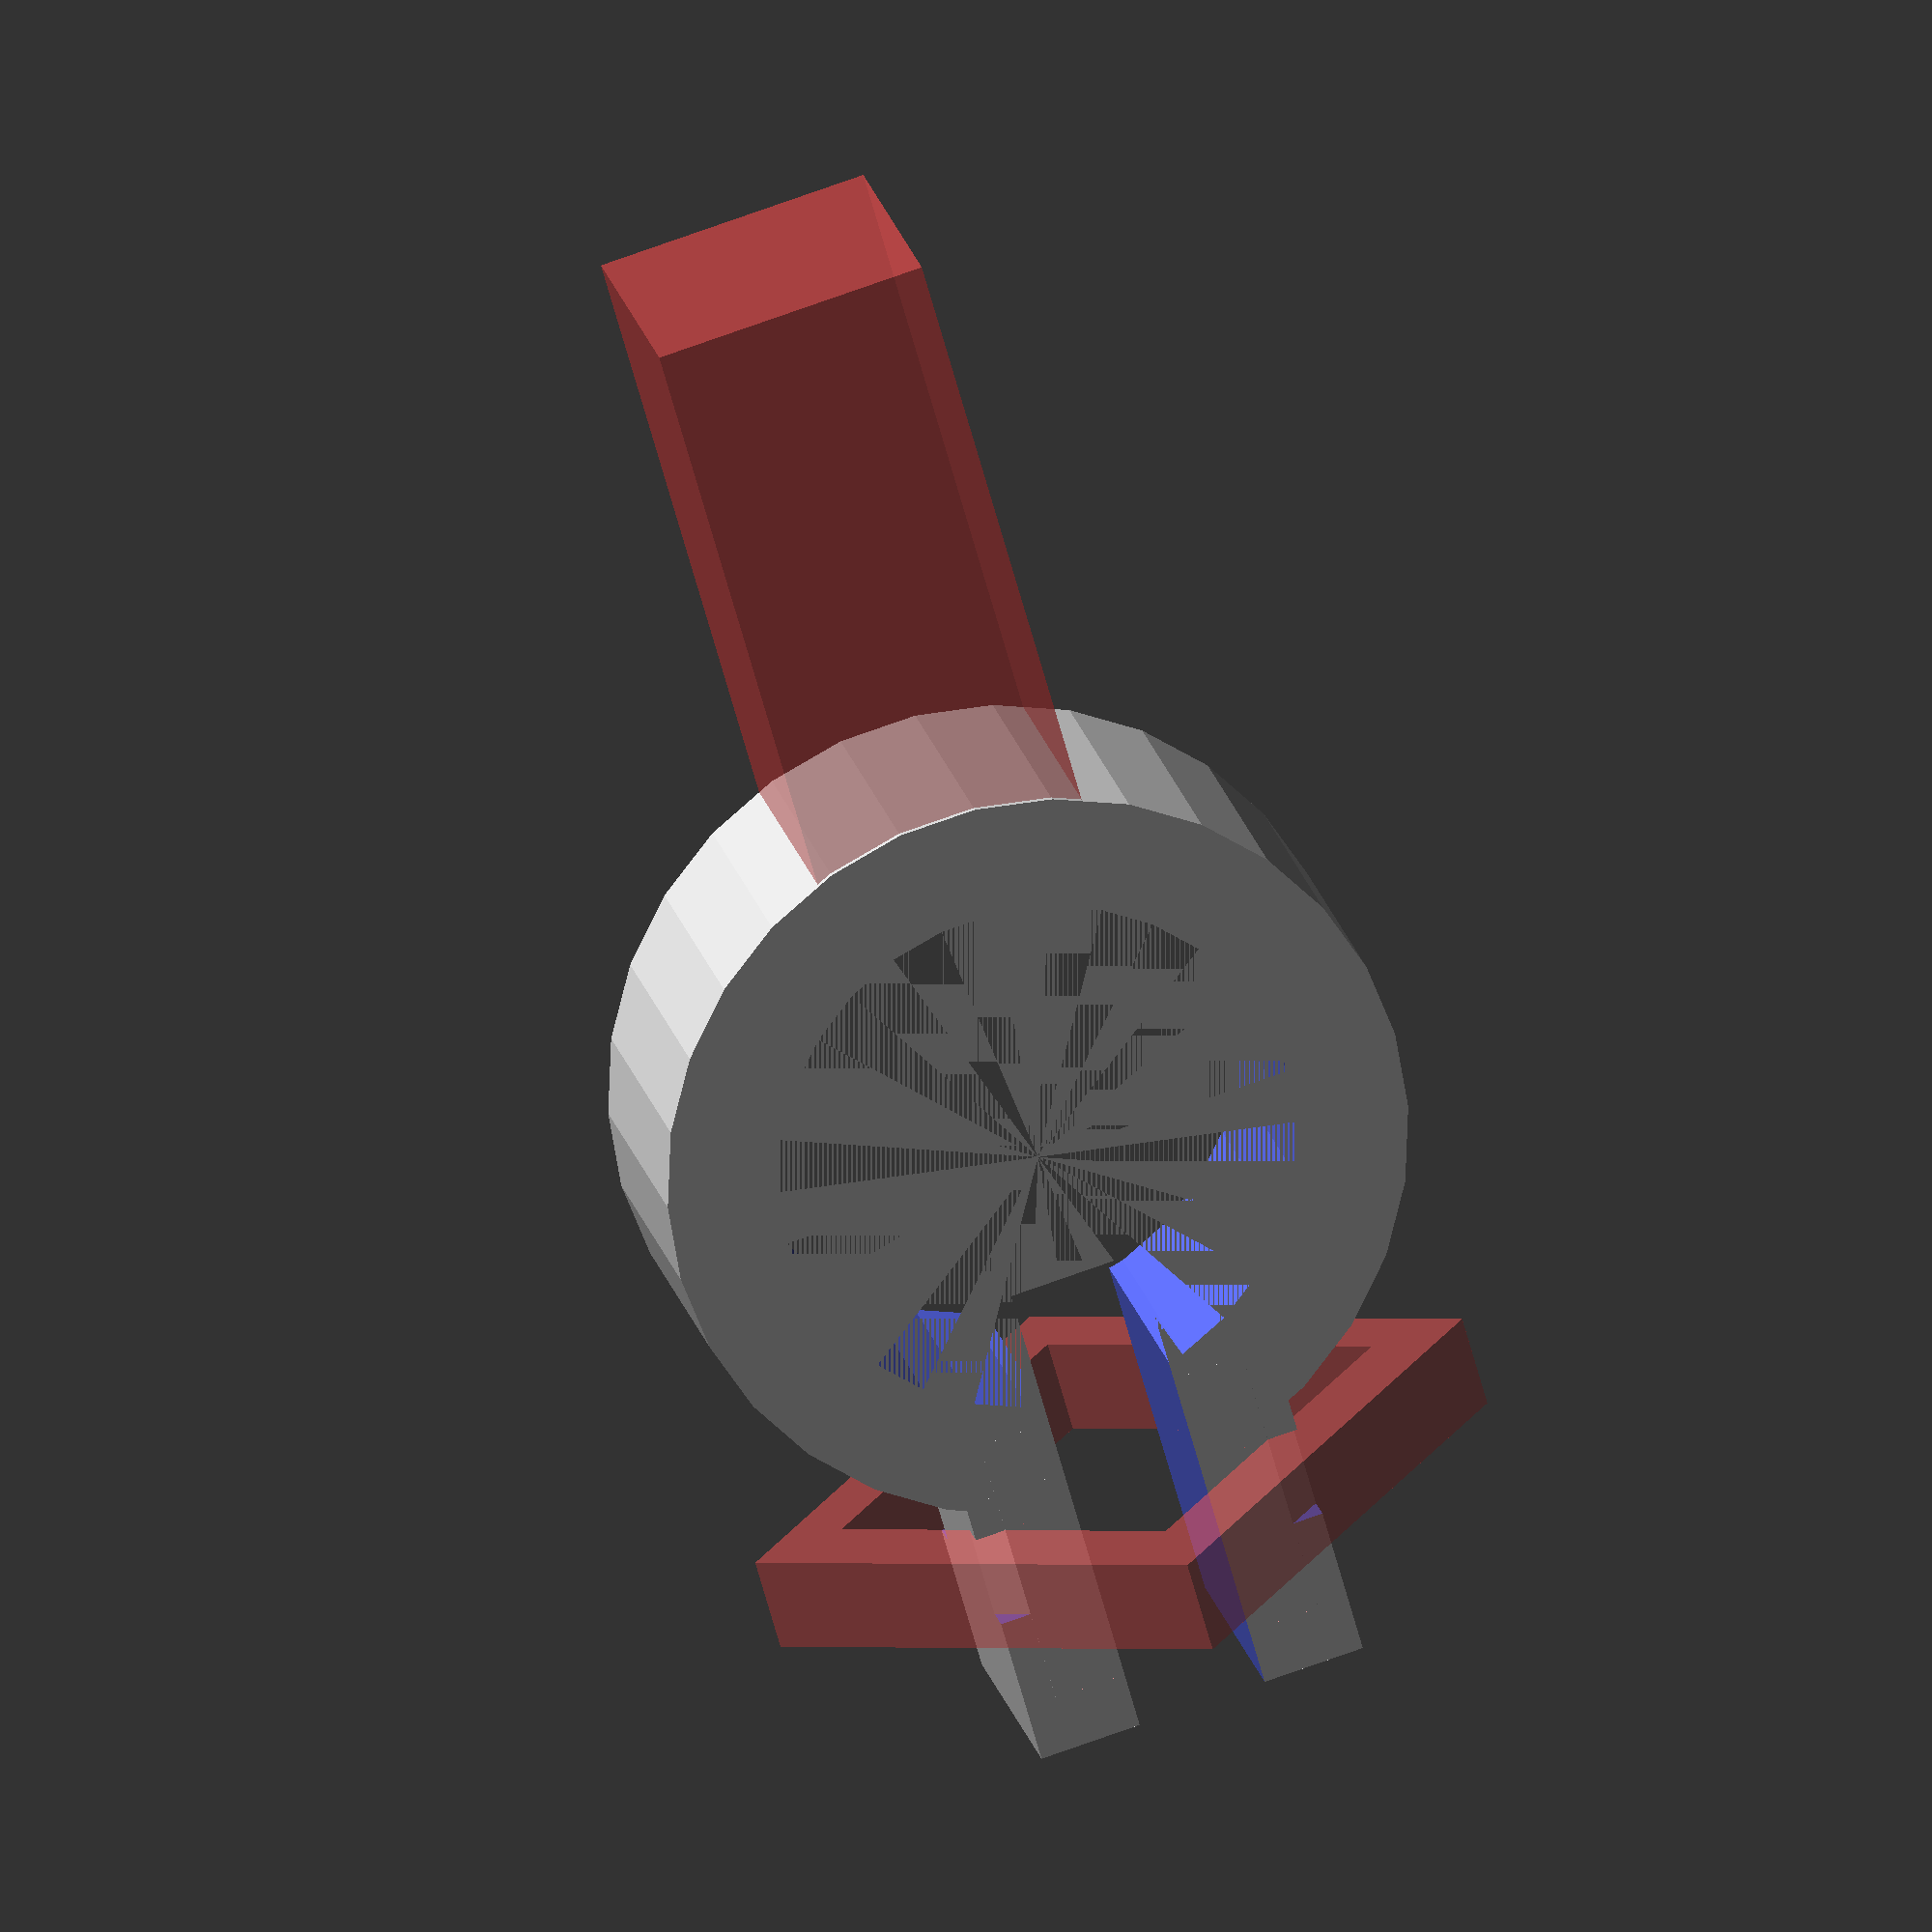
<openscad>
//rotace pro tisk
rotate ([90,0,0]){

difference() 
{
//odecet pro zarezy na utazeni





difference() 
{ 
// ode�et distan�n� mezery


union() 
{
// p�i�ten� patic pro sta�en�

difference() 
{ 
// diffference pro  otvor pro osazen� na ty�



union() 
{
// union pro v�lec napojen� na cylinder pro zasazen� do rukojeti

union() 
// union pro p�ipojen� cylinderu na v�lec
{


//cylinder(h = 14, r1 = 17, r2 = 10, center = true); 
//cylinder-nepouzite skoseni napojeni tyce pro usazeni v rukojeti

//zakladn�
translate([0,10,48]) rotate ([90,0,0])cylinder(h = 15, r=20);
// 40 je nastavena vnitrni prumer na 35 a vnejsi na 40
        
} 
#translate([-7,-5,-2]) cube([14.7,14.7,35], center = false);

//tloustka upnut� 15mm 
// umisteni ctverce pro dosazeni do rukojeti
//tloustka operky je 4mm + 14mm pro zesileni
//19 je posun nahoru a dolu/////35 vyska propojky
}
translate([0,10,48]) rotate ([90,0,0])cylinder(h = 20, r=14);
// odecitaci valec pro otvor na osazen� ty�e
}
translate([0,2.5,73]) rotate ([90,0,0]) cube(size = [18,15,15], center = true);
//sloupky pro utazeni
}
translate([0,10,75]) rotate ([0,0,0])cube(size = [7,50,40], center = true);
//odecet distancni mezery
}        


difference(){

#translate([0,3,70]) rotate ([0,0,45]) cube(size = [28,28,5], center = true);
#translate([0,2.5,70]) rotate ([0,0,45]) cube(size = [21,21,15], center = true);
}}  
//odecet od krychle je odectena mesi krychle cimz vznikne cosi aka ctvercovy toroid kterym je az odectena vlastni stahovaci operka





} 


//# pro zviditeleneni
//priblizeni shift+prav tlacitko mysi+ pousouvani dopredu/dozadu
</openscad>
<views>
elev=340.2 azim=344.2 roll=347.9 proj=o view=wireframe
</views>
